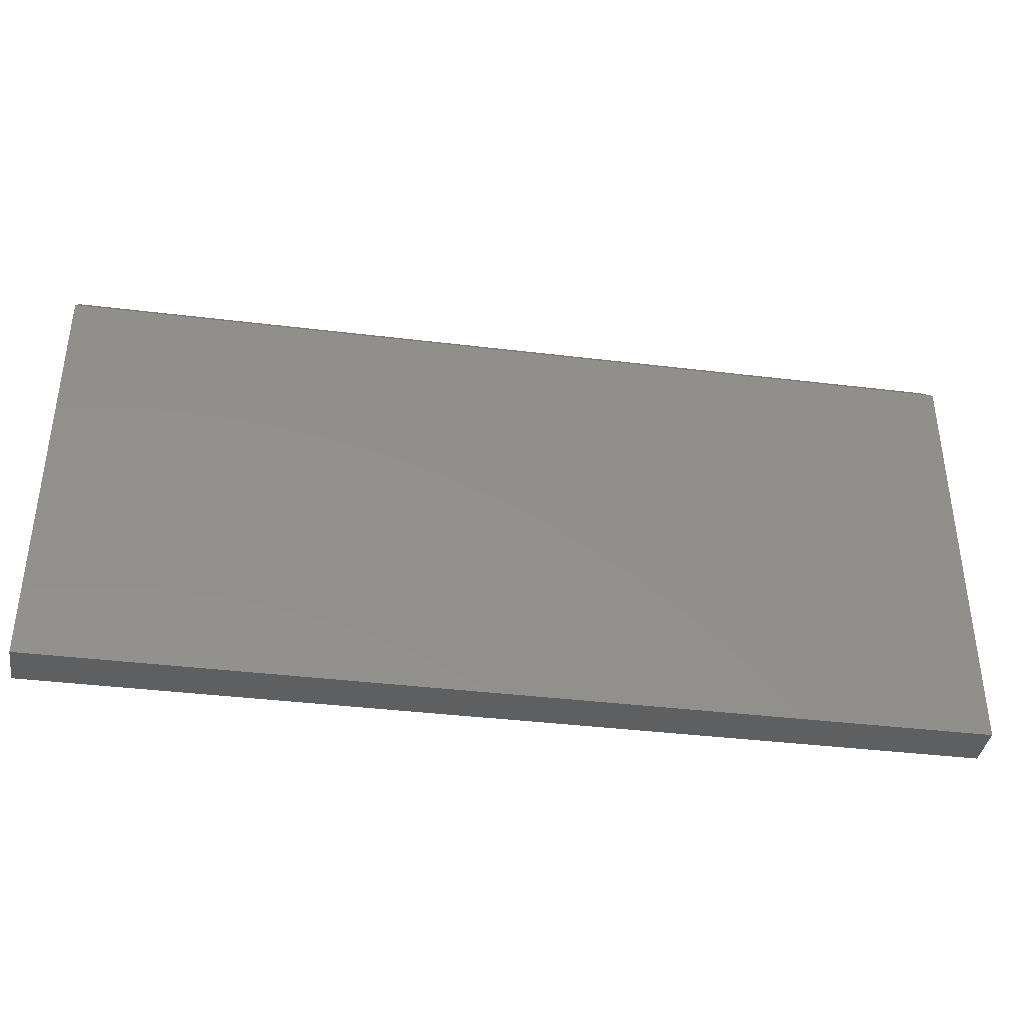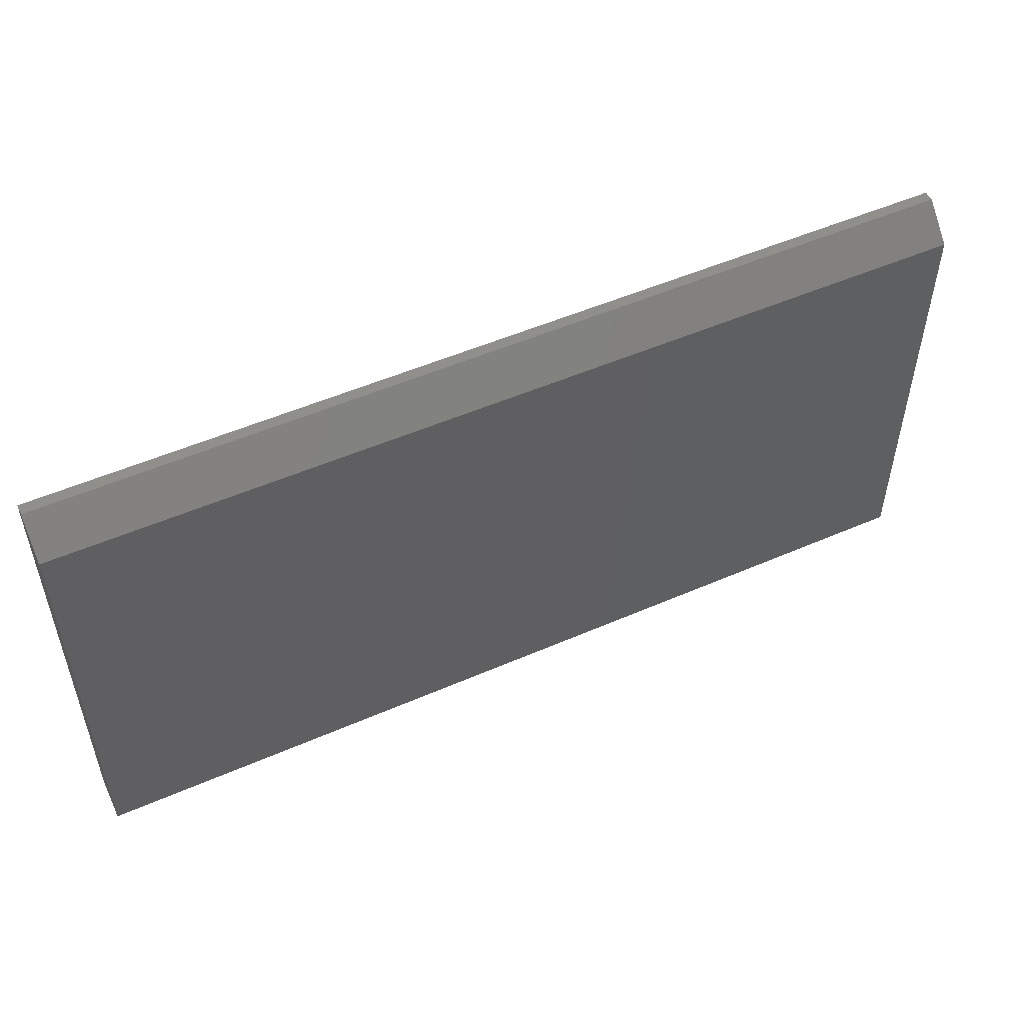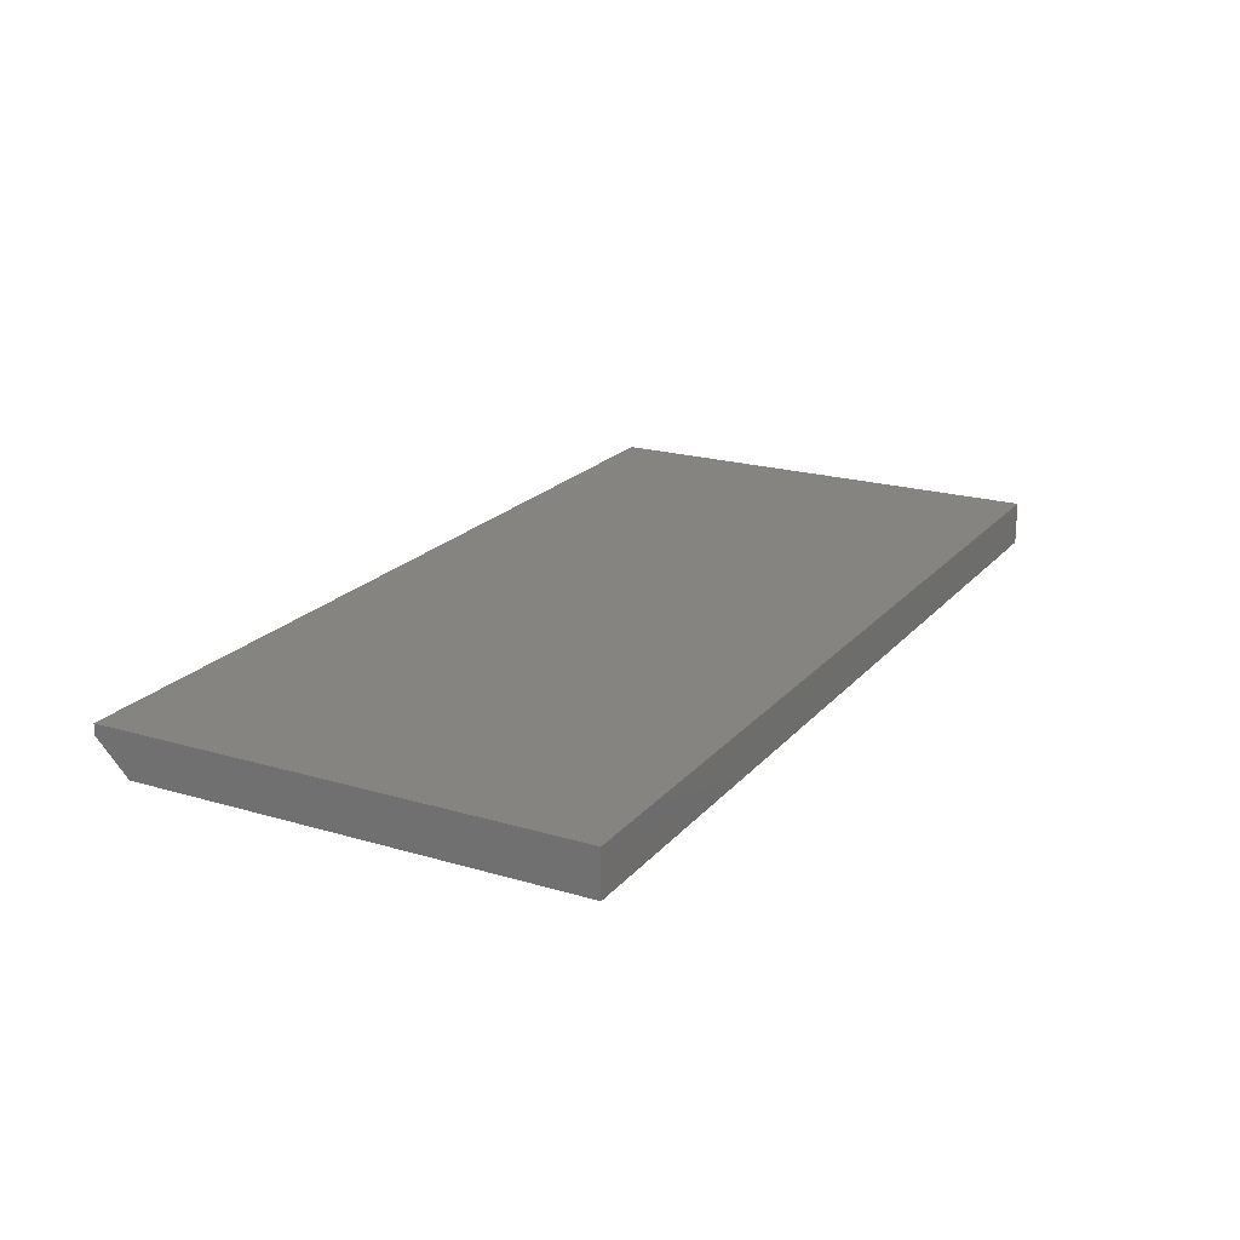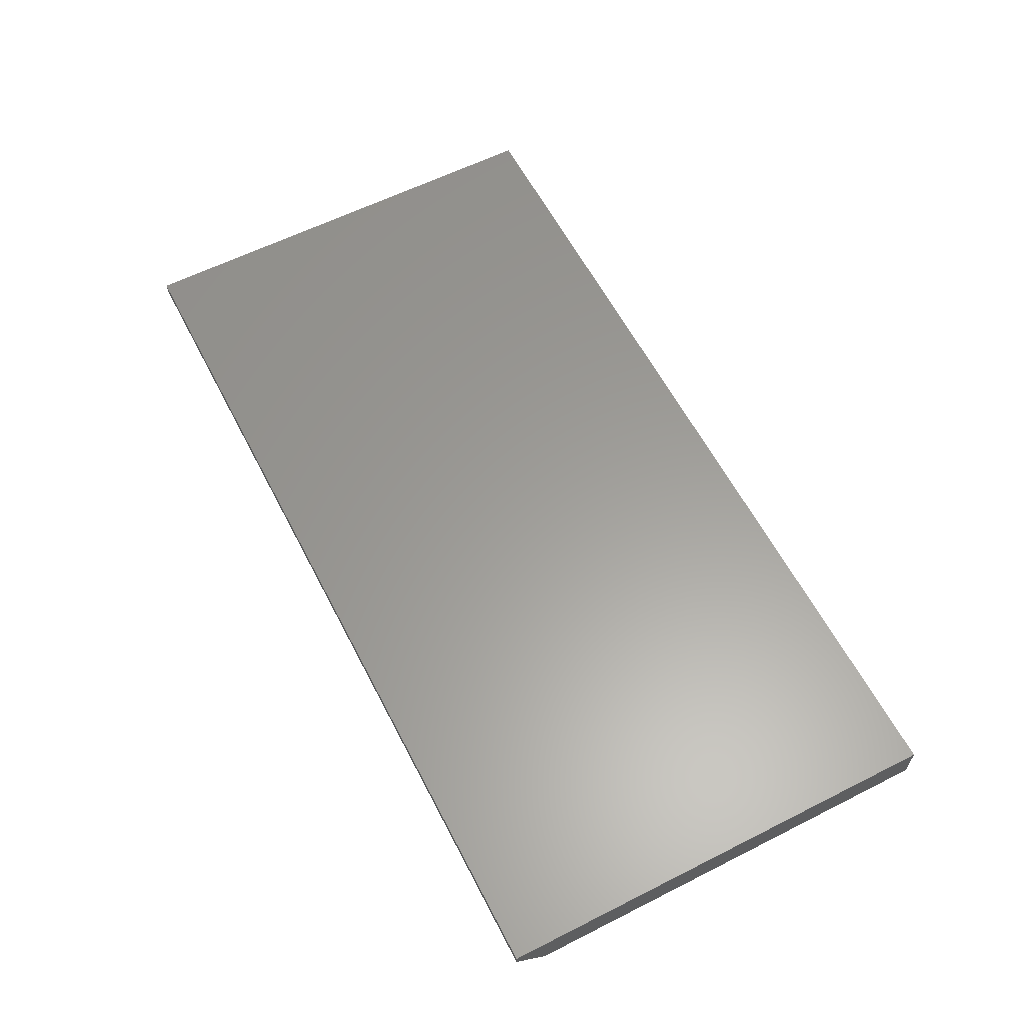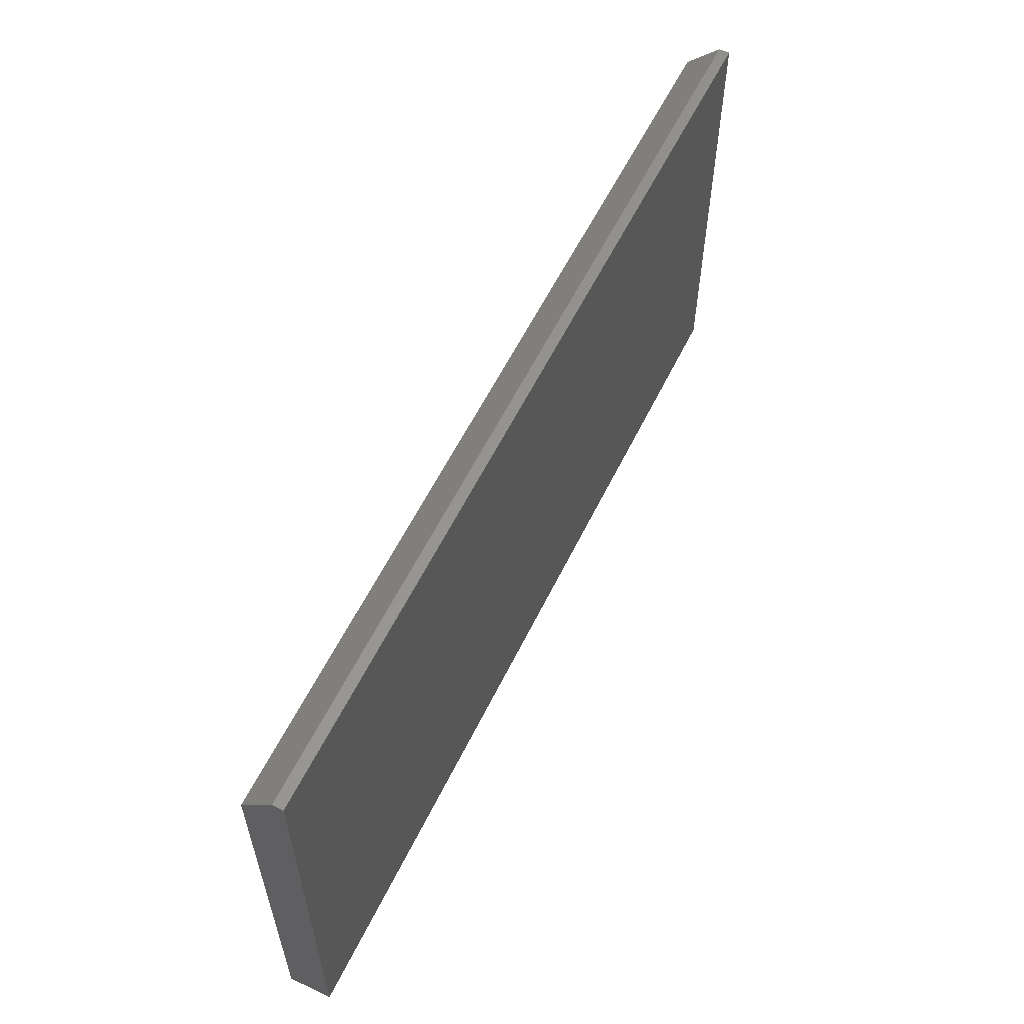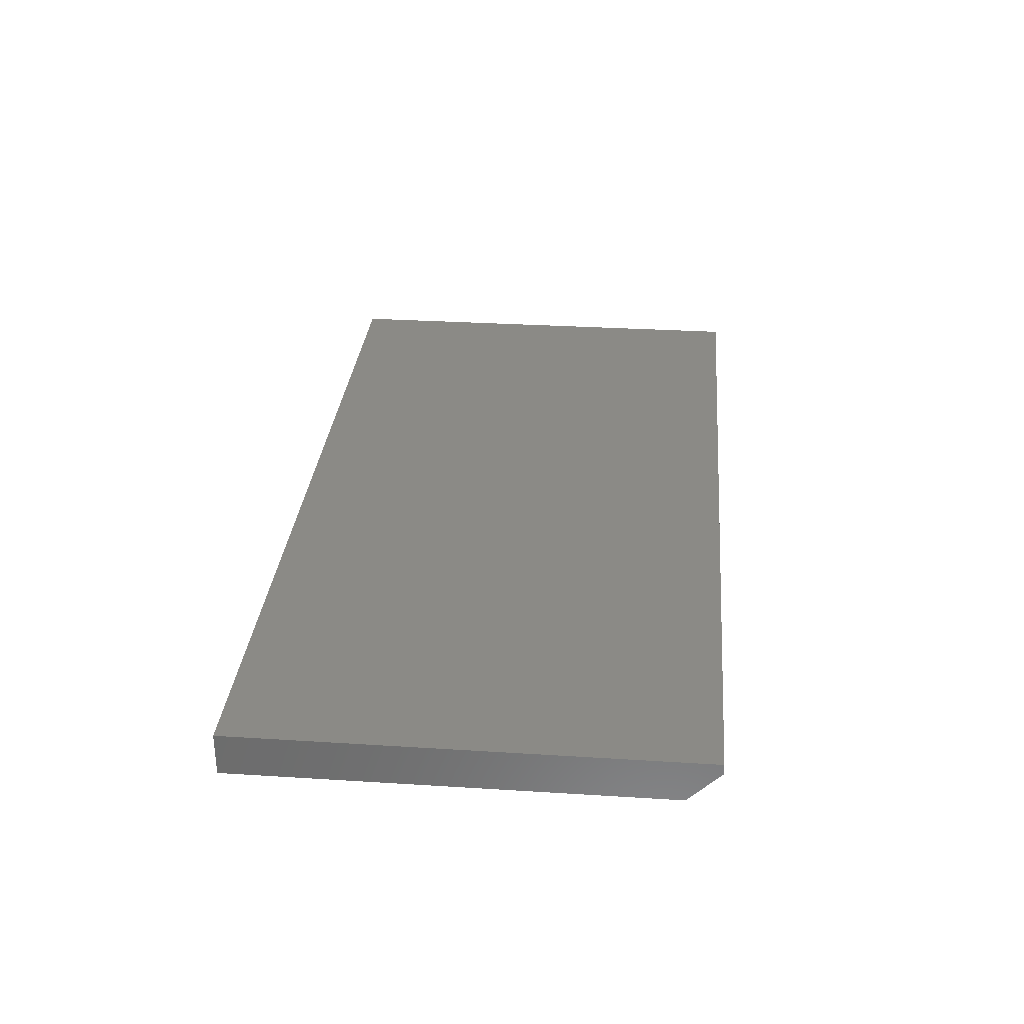
<metadata>
{"format":"stl","ext":"stl","renderer":"f3d","projection":"perspective","resolution":1024,"background":"white","views":[{"elev":-38.3,"azim":-8.8,"up":"+Z"},{"elev":51.6,"azim":-25.3,"up":"+Z"},{"elev":20.5,"azim":118.3,"up":"+Y"},{"elev":60.4,"azim":62.7,"up":"+Y"},{"elev":58.2,"azim":115.9,"up":"+Z"},{"elev":30.7,"azim":-84.8,"up":"+Y"}]}
</metadata>
<code>
# stl→obj: 10 verts, 16 faces
v -0.5781 -0.0625 -0.3438
v 0.75 -0.0625 -0.3438
v -0.5781 -0.0625 0.2804
v 0.75 -0.0625 0.2804
v -0.5781 0 -0.3438
v -0.5781 3.725e-17 0.3273
v -0.5781 -0.01562 0.3273
v 0.75 -0.01562 0.3273
v 0.75 1.847e-16 0.3273
v 0.75 1.475e-16 -0.3438
f 1 2 3
f 3 2 4
f 5 1 6
f 6 1 3
f 6 3 7
f 8 9 7
f 7 9 6
f 2 10 4
f 4 10 9
f 4 9 8
f 4 8 3
f 3 8 7
f 5 6 10
f 10 6 9
f 1 5 2
f 2 5 10

</code>
